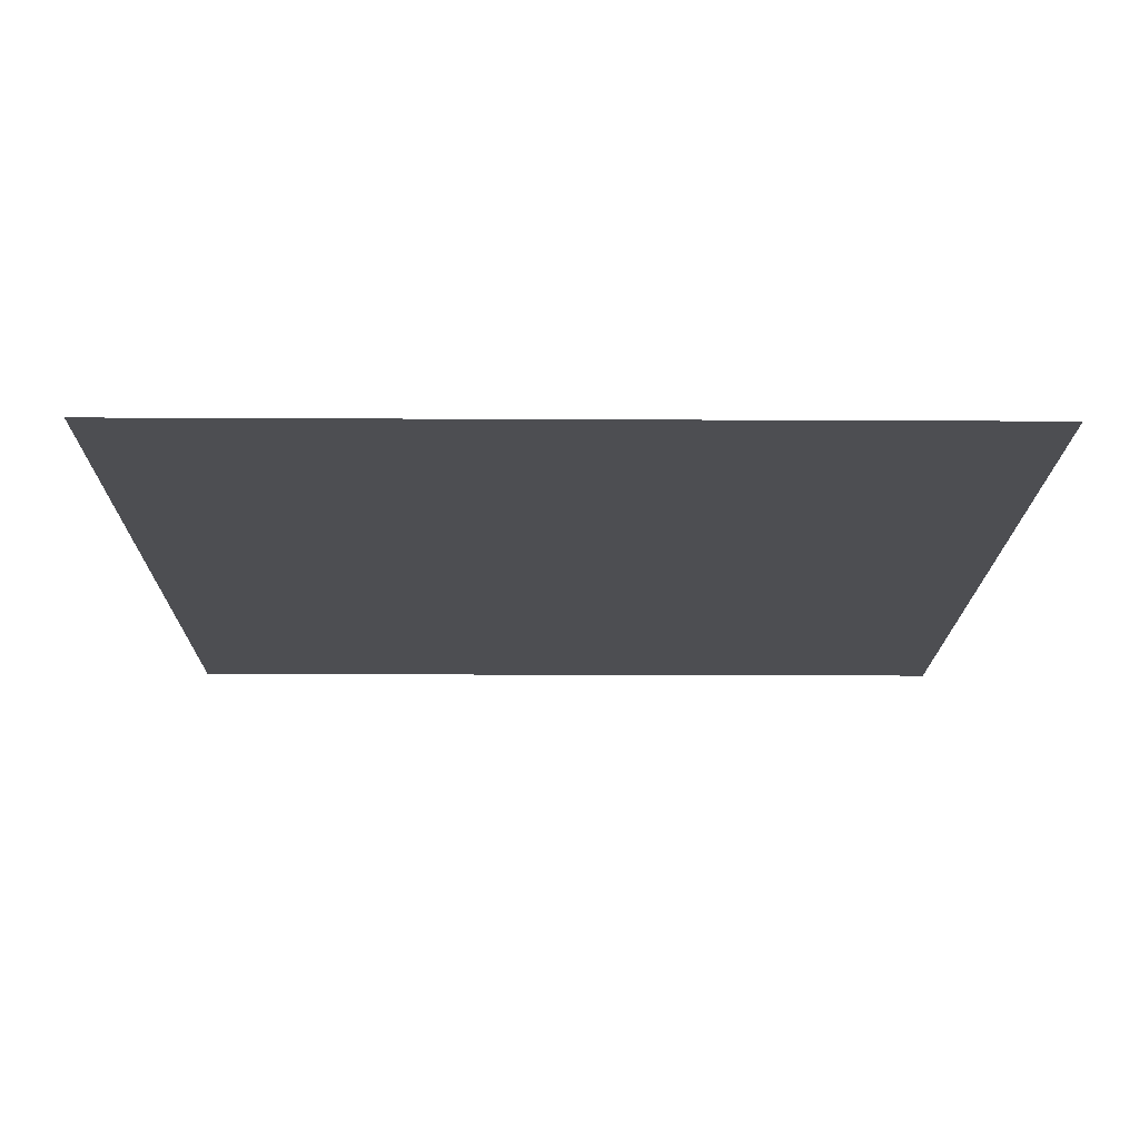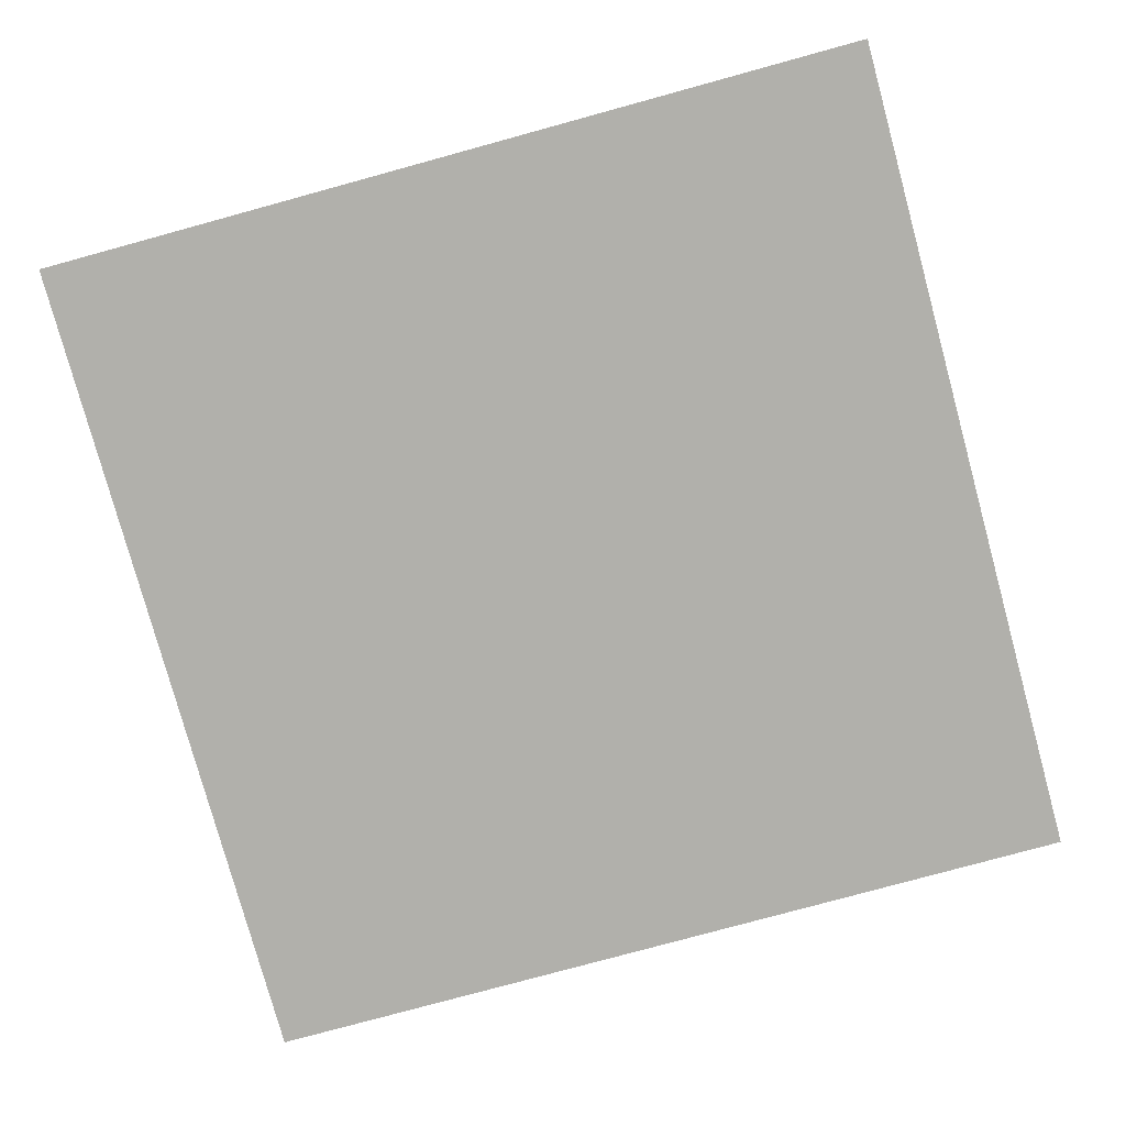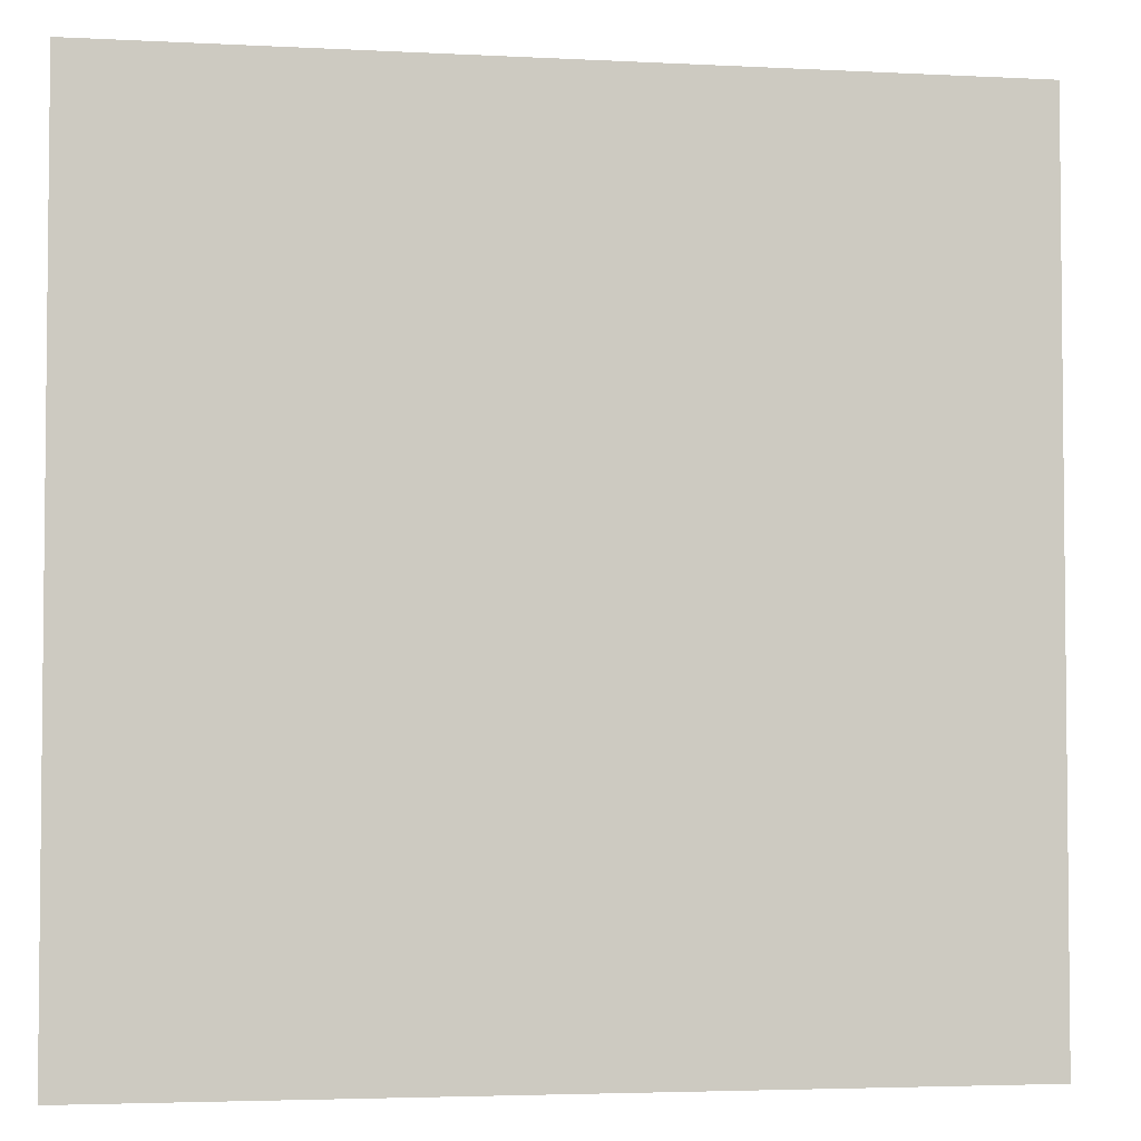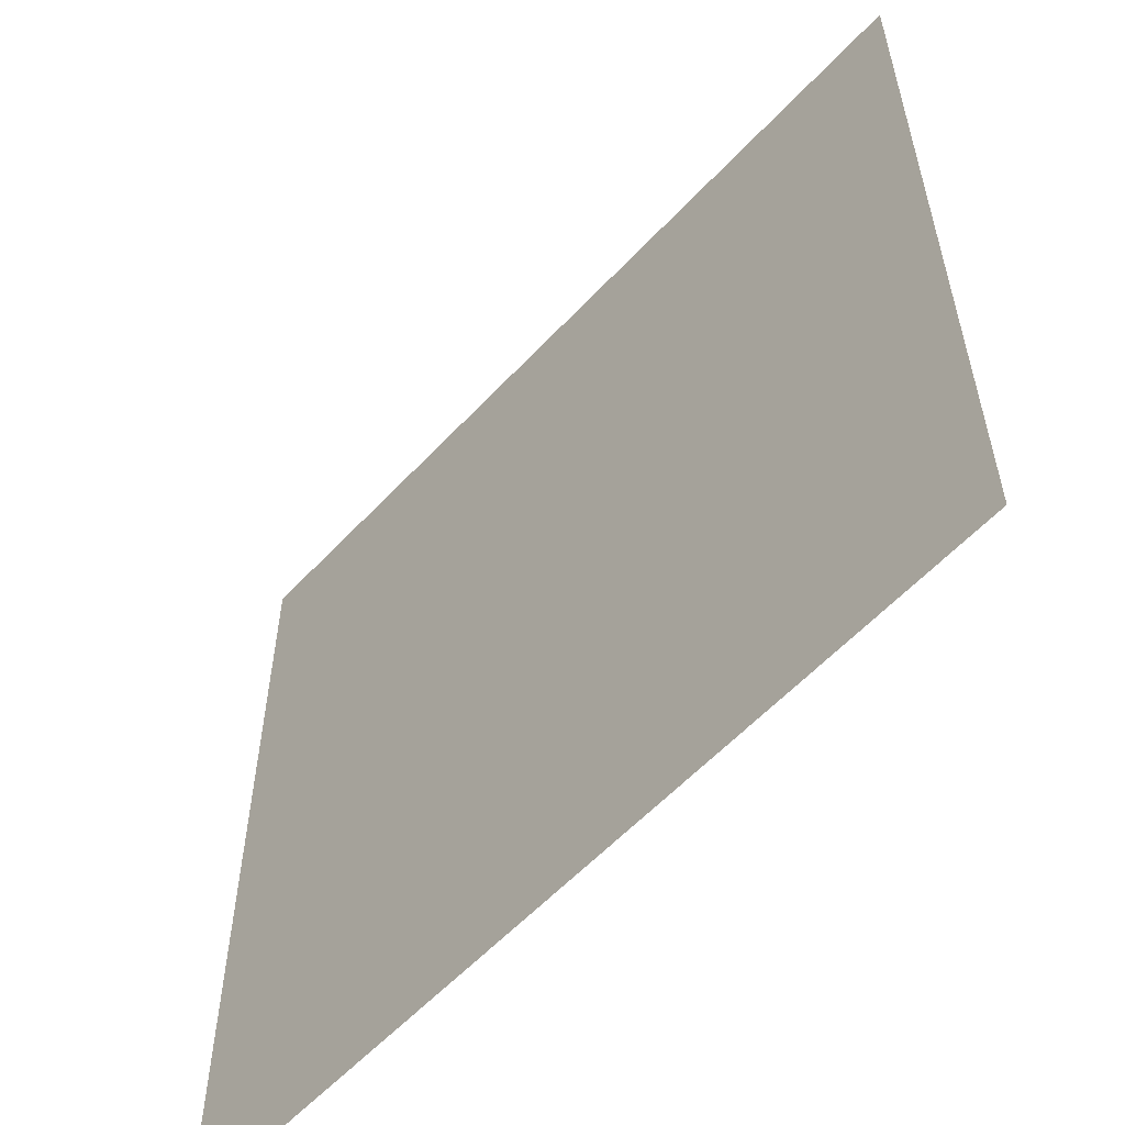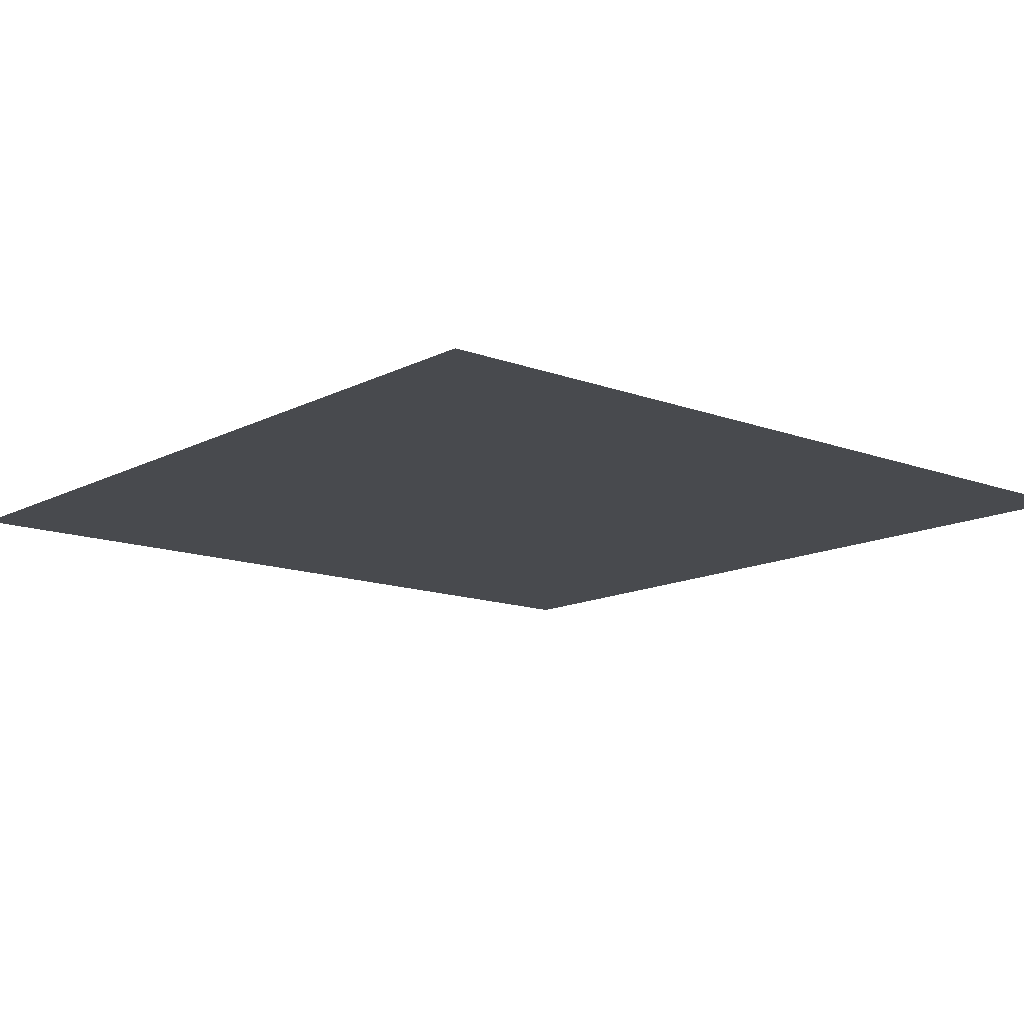
<metadata>
{"format":"obj","ext":"obj","renderer":"f3d","projection":"perspective","resolution":1024,"background":"white","views":[{"elev":-17.1,"azim":-0.6,"up":"+Z"},{"elev":-78.5,"azim":15.3,"up":"+Z"},{"elev":-3.7,"azim":-9.9,"up":"+Y"},{"elev":-57.6,"azim":-132.3,"up":"+Y"},{"elev":-13.3,"azim":-130.5,"up":"+Z"}]}
</metadata>
<code>
o AlarmClock_12_AlarmClock_12_0_GeomSubset_4
v 0.0005 -0.000501 -0.34
v -0.0005 -0.000501 -0.34
v 0.0005 0.000501 -0.34
v -0.0005 0.000501 -0.34
v 0.0005 -0.000501 -0.34
v -0.0005 -0.000501 -0.34
v 0.0005 0.000501 -0.34
v -0.0005 0.000501 -0.34
v 0.0005 -0.000501 -0.34
v -0.0005 -0.000501 -0.34
v 0.0005 0.000501 -0.34
v -0.0005 0.000501 -0.34
v 0.0005 -0.000501 -0.34
v -0.0005 -0.000501 -0.34
v 0.0005 0.000501 -0.34
v -0.0005 0.000501 -0.34
v 0.0005 -0.000501 -0.34
v -0.0005 -0.000501 -0.34
v 0.0005 0.000501 -0.34
v -0.0005 0.000501 -0.34
v 0 0.03813 0.009056
v -0.0475 -0.01549 0.05655
v -0.05817 -0.01549 0.04264
v -0.06488 -0.01549 0.02644
v -0.06717 -0.01549 0.009056
v -0.06488 -0.01549 -0.008329
v -0.05817 -0.01549 -0.02453
v -0.0475 -0.01549 -0.03844
v -0.03358 -0.01549 -0.04911
v -0.01739 -0.01549 -0.05582
v 0 -0.01549 -0.05811
v 0.01739 -0.01549 -0.05582
v 0.03358 -0.01549 -0.04911
v 0.0475 -0.01549 -0.03844
v 0.05817 -0.01549 -0.02453
v 0.06488 -0.01549 -0.008329
v 0.06717 -0.01549 0.009056
v 0.06488 -0.01549 0.02644
v 0.05817 -0.01549 0.04264
v 0.0475 -0.01549 0.05655
v 0.03358 -0.01549 0.06723
v 0.01739 -0.01549 0.07394
v 0 -0.01549 0.07623
v -0.01739 -0.01549 0.07394
v -0.03358 -0.01549 0.06723
v -0.0475 0.015 0.05655
v -0.05817 0.015 0.04264
v -0.06488 0.015 0.02644
v -0.06717 0.015 0.009056
v -0.06488 0.015 -0.008329
v -0.05817 0.015 -0.02453
v -0.0475 0.015 -0.03844
v -0.03358 0.015 -0.04911
v -0.01739 0.015 -0.05582
v 0 0.015 -0.05811
v 0.01739 0.015 -0.05582
v 0.03358 0.015 -0.04911
v 0.0475 0.015 -0.03844
v 0.05817 0.015 -0.02453
v 0.06488 0.015 -0.008329
v 0.06717 0.015 0.009056
v 0.06488 0.015 0.02644
v 0.05817 0.015 0.04264
v 0.0475 0.015 0.05655
v 0.03358 0.015 0.06723
v 0.01739 0.015 0.07377
v 0 0.015 0.07606
v -0.01739 0.015 0.07377
v -0.03358 0.015 0.06723
v -0.05051 0.01105 0.05956
v -0.06186 0.01105 0.04477
v -0.05051 -0.01154 0.05956
v -0.06186 -0.01154 0.04477
v -0.06899 0.01105 0.02754
v -0.06899 -0.01154 0.02754
v -0.07143 0.01105 0.009056
v -0.07143 -0.01154 0.009056
v -0.06899 0.01105 -0.009431
v -0.06899 -0.01154 -0.009431
v -0.06186 0.01105 -0.02666
v -0.06186 -0.01154 -0.02666
v -0.05051 0.01105 -0.04145
v -0.05051 -0.01154 -0.04145
v -0.03571 0.01105 -0.0528
v -0.03571 -0.01154 -0.0528
v -0.01889 0.01105 -0.05985
v -0.01889 -0.01154 -0.05985
v 0 0.01105 -0.06237
v 0 -0.01154 -0.06237
v 0.01889 0.01105 -0.05985
v 0.01889 -0.01154 -0.05985
v 0.03571 0.01105 -0.0528
v 0.03571 -0.01154 -0.0528
v 0.05051 0.01105 -0.04145
v 0.05051 -0.01154 -0.04145
v 0.06186 0.01105 -0.02666
v 0.06186 -0.01154 -0.02666
v 0.06899 0.01105 -0.009431
v 0.06899 -0.01154 -0.009431
v 0.07143 0.01105 0.009056
v 0.07143 -0.01154 0.009056
v 0.06899 0.01105 0.02754
v 0.06899 -0.01154 0.02754
v 0.06186 0.01105 0.04477
v 0.06186 -0.01154 0.04477
v 0.05051 0.01105 0.05956
v 0.05051 -0.01154 0.05956
v 0.03571 0.01105 0.07092
v 0.03571 -0.01154 0.07092
v 0.01849 0.01105 0.07805
v 0.01849 -0.01154 0.07805
v 0 0.01105 0.08032
v 0 -0.01154 0.08048
v -0.01849 0.01105 0.07805
v -0.01849 -0.01154 0.07805
v -0.03571 0.01105 0.07092
v -0.03571 -0.01154 0.07092
v -0.05111 0.03813 0.02275
v -0.05809 0.03442 0.02462
v -0.06348 0.02547 0.02607
v -0.05692 0.02547 0.04192
v -0.05208 0.03442 0.03913
v -0.04582 0.03813 0.03551
v -0.03741 0.03813 0.04647
v -0.04253 0.03442 0.05158
v -0.04647 0.02547 0.05553
v -0.03286 0.02547 0.06597
v -0.03007 0.03442 0.06114
v -0.02645 0.03813 0.05488
v -0.01369 0.03813 0.06016
v -0.01557 0.03442 0.06715
v -0.01701 0.02547 0.07254
v 0 0.02547 0.07461
v 0 0.03442 0.0692
v 0 0.03813 0.06197
v 0.01369 0.03813 0.06016
v 0.01557 0.03442 0.06715
v 0.01701 0.02547 0.07254
v 0.03286 0.02547 0.06597
v 0.03007 0.03442 0.06114
v 0.02645 0.03813 0.05488
v 0.03741 0.03813 0.04647
v 0.04253 0.03442 0.05158
v 0.04647 0.02547 0.05553
v 0.05692 0.02547 0.04192
v 0.05208 0.03442 0.03913
v 0.04582 0.03813 0.03551
v 0.05111 0.03813 0.02275
v 0.05809 0.03442 0.02462
v 0.06348 0.02547 0.02607
v 0.06572 0.02547 0.009056
v 0.06014 0.03442 0.009056
v 0.05291 0.03813 0.009056
v 0.05111 0.03813 -0.004638
v 0.05809 0.03442 -0.00651
v 0.06348 0.02547 -0.007954
v 0.05692 0.02547 -0.0238
v 0.05208 0.03442 -0.02101
v 0.04582 0.03813 -0.0174
v 0.03741 0.03813 -0.02836
v 0.04253 0.03442 -0.03347
v 0.04647 0.02547 -0.03742
v 0.03286 0.02547 -0.04786
v 0.03007 0.03442 -0.04303
v 0.02646 0.03813 -0.03677
v 0.01369 0.03813 -0.04205
v 0.01557 0.03442 -0.04904
v 0.01701 0.02547 -0.05443
v 0 0.02547 -0.05667
v 0 0.03442 -0.05109
v 0 0.03813 -0.04385
v -0.01369 0.03813 -0.04205
v -0.01557 0.03442 -0.04904
v -0.01701 0.02547 -0.05443
v -0.03286 0.02547 -0.04786
v -0.03007 0.03442 -0.04303
v -0.02646 0.03813 -0.03677
v -0.03741 0.03813 -0.02836
v -0.04253 0.03442 -0.03347
v -0.04647 0.02547 -0.03742
v -0.05692 0.02547 -0.0238
v -0.05208 0.03442 -0.02101
v -0.04582 0.03813 -0.0174
v -0.05111 0.03813 -0.004638
v -0.05809 0.03442 -0.00651
v -0.06348 0.02547 -0.007954
v -0.06572 0.02547 0.009056
v -0.06014 0.03442 0.009056
v -0.05291 0.03813 0.009056
v -0.05809 -0.03494 0.02462
v -0.06348 -0.02599 0.02607
v -0.05208 -0.03494 0.03913
v -0.05692 -0.02599 0.04192
v -0.04253 -0.03494 0.05158
v -0.04647 -0.02599 0.05553
v -0.03007 -0.03494 0.06114
v -0.03286 -0.02599 0.06597
v -0.01557 -0.03494 0.06715
v -0.01701 -0.02599 0.07254
v 0 -0.03494 0.0692
v 0 -0.02599 0.07478
v 0.01557 -0.03494 0.06715
v 0.01701 -0.02599 0.07254
v 0.03007 -0.03494 0.06114
v 0.03286 -0.02599 0.06597
v 0.04253 -0.03494 0.05158
v 0.04647 -0.02599 0.05553
v 0.05208 -0.03494 0.03913
v 0.05692 -0.02599 0.04192
v 0.05809 -0.03494 0.02462
v 0.06348 -0.02599 0.02607
v 0.06014 -0.03494 0.009056
v 0.06572 -0.02599 0.009056
v 0.05809 -0.03494 -0.00651
v 0.06348 -0.02599 -0.007954
v 0.05208 -0.03494 -0.02101
v 0.05692 -0.02599 -0.0238
v 0.04253 -0.03494 -0.03347
v 0.04647 -0.02599 -0.03742
v 0.03007 -0.03494 -0.04303
v 0.03286 -0.02599 -0.04786
v 0.01557 -0.03494 -0.04904
v 0.01701 -0.02599 -0.05443
v 0 -0.03494 -0.05109
v 0 -0.02599 -0.05667
v -0.01557 -0.03494 -0.04904
v -0.01701 -0.02599 -0.05443
v -0.03007 -0.03494 -0.04303
v -0.03286 -0.02599 -0.04786
v -0.04253 -0.03494 -0.03347
v -0.04647 -0.02599 -0.03742
v -0.05208 -0.03494 -0.02101
v -0.05692 -0.02599 -0.0238
v -0.05809 -0.03494 -0.00651
v -0.06348 -0.02599 -0.007954
v -0.06014 -0.03494 0.009056
v -0.06572 -0.02599 0.009056
v 0.06131 -0.04882 -0.08772
v -0.06131 -0.04882 -0.08772
v -0.04442 -0.02894 -0.07378
v 0.04442 -0.02894 -0.07378
v -0.04442 0.02894 -0.07378
v 0.04442 0.02894 -0.07378
v -0.06131 0.04882 -0.08772
v 0.06131 0.04882 -0.08772
v 0.06131 0.04882 -0.08999
v -0.06131 0.04882 -0.08999
v -0.06131 -0.04882 -0.08999
v 0.06131 -0.04882 -0.08999
v -0.03619 -0.02894 -0.07378
v -0.03619 0.02894 -0.07378
v -0.03619 0.04882 -0.08772
v -0.03619 0.04882 -0.08999
v -0.03619 -0.04882 -0.08999
v -0.03619 -0.04882 -0.08772
v 0.03619 -0.02894 -0.07378
v 0.03619 0.02894 -0.07378
v 0.03619 0.04882 -0.08772
v 0.03619 0.04882 -0.08999
v 0.03619 -0.04882 -0.08999
v 0.03619 -0.04882 -0.08772
v 0.03619 -0.02899 -0.06991
v -0.03619 -0.02899 -0.06991
v -0.03619 0.02894 -0.06953
v 0.03619 0.02894 -0.06953
v 0.03619 -0.04873 -0.0841
v -0.03619 -0.04873 -0.0841
v 0.03619 -0.02177 -0.06473
v -0.03619 -0.02177 -0.06473
v -0.03619 0.02171 -0.06434
v 0.03619 0.02171 -0.06434
v 0.03619 0.01097 -0.06445
v 0.03619 0.007704 -0.06969
v 0.03619 0.007719 -0.07376
v 0.04442 0.007719 -0.07376
v 0.06131 0.007769 -0.08774
v 0.06131 0.007777 -0.09001
v 0.03619 0.007777 -0.09001
v -0.03619 0.007777 -0.09001
v -0.06131 0.007777 -0.09001
v -0.06131 0.007769 -0.08774
v -0.04442 0.007719 -0.07376
v -0.03619 0.007719 -0.07376
v -0.03619 0.007704 -0.06969
v -0.03619 0.01097 -0.06445
v 0.03619 -0.01156 -0.06463
v 0.03619 -0.008257 -0.06982
v 0.03619 -0.008242 -0.07379
v 0.04442 -0.008242 -0.07379
v 0.06131 -0.008185 -0.08769
v 0.06131 -0.008175 -0.08997
v 0.03619 -0.008175 -0.08997
v -0.03619 -0.008175 -0.08997
v -0.06131 -0.008175 -0.08997
v -0.06131 -0.008185 -0.08769
v -0.04442 -0.008242 -0.07379
v -0.03619 -0.008242 -0.07379
v -0.03619 -0.008257 -0.06982
v -0.03619 -0.01156 -0.06463
v 0 0.01097 -0.06445
v 0 0.02171 -0.06434
v 0 0.02894 -0.06953
v 0 0.04882 -0.08772
v 0 0.04882 -0.08999
v 0 0.007777 -0.09001
v 0 -0.008175 -0.08997
v 0 -0.04882 -0.08999
v 0 -0.04882 -0.08772
v 0 -0.04873 -0.0841
v 0 -0.02899 -0.06991
v 0 -0.02177 -0.06473
v 0 -0.01156 -0.06463
v 0 -0.03125 0.009056
v -0.04582 -0.03125 0.03551
v -0.03741 -0.03125 0.04647
v -0.02645 -0.03125 0.05488
v -0.01369 -0.03125 0.06016
v 0 -0.03125 0.06197
v 0.01369 -0.03125 0.06016
v 0.02645 -0.03125 0.05488
v 0.03741 -0.03125 0.04647
v 0.04582 -0.03125 0.03551
v 0.05111 -0.03125 0.02275
v 0.05291 -0.03125 0.009056
v 0.05111 -0.03125 -0.004638
v 0.04582 -0.03125 -0.0174
v 0.03741 -0.03125 -0.02836
v 0.02646 -0.03125 -0.03677
v 0.01369 -0.03125 -0.04205
v 0 -0.03125 -0.04385
v -0.01369 -0.03125 -0.04205
v -0.02646 -0.03125 -0.03677
v -0.03741 -0.03125 -0.02836
v -0.04582 -0.03125 -0.0174
v -0.05111 -0.03125 -0.004638
v -0.05291 -0.03125 0.009056
v -0.05111 -0.03125 0.02275
v -0.05239 -0.03796 0.02309
v -0.05111 -0.03716 0.02275
v -0.04697 -0.03796 0.03617
v -0.04582 -0.03716 0.03551
v -0.05423 -0.03796 0.009056
v -0.05291 -0.03716 0.009056
v -0.03835 -0.03796 0.04741
v -0.03741 -0.03716 0.04647
v -0.02712 -0.03796 0.05602
v -0.02645 -0.03716 0.05488
v -0.01404 -0.03796 0.06144
v -0.01369 -0.03716 0.06016
v 0 -0.03796 0.06329
v 0 -0.03716 0.06197
v 0.01404 -0.03796 0.06144
v 0.01369 -0.03716 0.06016
v 0.02712 -0.03796 0.05602
v 0.02645 -0.03716 0.05488
v 0.03835 -0.03796 0.04741
v 0.03741 -0.03716 0.04647
v 0.04697 -0.03796 0.03617
v 0.04582 -0.03716 0.03551
v 0.05239 -0.03796 0.02309
v 0.05111 -0.03716 0.02275
v 0.05423 -0.03796 0.009056
v 0.05291 -0.03716 0.009056
v 0.05239 -0.03796 -0.004981
v 0.05111 -0.03716 -0.004638
v 0.04697 -0.03796 -0.01806
v 0.04582 -0.03716 -0.0174
v 0.03835 -0.03796 -0.02929
v 0.03741 -0.03716 -0.02836
v 0.02712 -0.03796 -0.03791
v 0.02646 -0.03716 -0.03677
v 0.01404 -0.03796 -0.04333
v 0.01369 -0.03716 -0.04205
v 0 -0.03796 -0.04518
v 0 -0.03716 -0.04385
v -0.01404 -0.03796 -0.04333
v -0.01369 -0.03716 -0.04205
v -0.02712 -0.03796 -0.03791
v -0.02646 -0.03716 -0.03677
v -0.03835 -0.03796 -0.02929
v -0.03741 -0.03716 -0.02836
v -0.04697 -0.03796 -0.01806
v -0.04582 -0.03716 -0.0174
v -0.05239 -0.03796 -0.004981
v -0.05111 -0.03716 -0.004638
v 0.03619 0.04882 -0.08339
v 0 0.04882 -0.08339
v -0.03619 0.04882 -0.08339
v 0.0005 -0.000501 -0.34
v -0.0005 -0.000501 -0.34
v 0.0005 0.000501 -0.34
v -0.0005 0.000501 -0.34
v 0.0005 -0.000501 -0.34
v -0.0005 -0.000501 -0.34
v 0.0005 0.000501 -0.34
v -0.0005 0.000501 -0.34
v 0.0005 -0.000501 -0.34
v -0.0005 -0.000501 -0.34
v 0.0005 0.000501 -0.34
v -0.0005 0.000501 -0.34
v 0.0005 -0.000501 -0.34
v -0.0005 -0.000501 -0.34
v 0.0005 0.000501 -0.34
v -0.0005 0.000501 -0.34
v 0.0005 -0.000501 -0.34
v -0.0005 -0.000501 -0.34
v 0.0005 0.000501 -0.34
v -0.0005 0.000501 -0.34
v -0.004869 -0.03106 0.01223
v -0.002811 -0.03106 0.01429
v 0 -0.03106 0.01504
v 0.002811 -0.03106 0.01429
v 0.004869 -0.03106 0.01223
v 0.005622 -0.03106 0.009417
v 0.004869 -0.03106 0.006606
v 0.002811 -0.03106 0.004548
v 0 -0.03106 0.003795
v -0.002811 -0.03106 0.004548
v -0.004869 -0.03106 0.006606
v -0.005622 -0.03106 0.009417
v 0 -0.03479 0.009417
v -0.004869 -0.03405 0.01223
v -0.004441 -0.03458 0.01198
v -0.003408 -0.03479 0.01138
v -0.001968 -0.03479 0.01282
v -0.002564 -0.03458 0.01386
v -0.002811 -0.03405 0.01429
v 0 -0.03405 0.01504
v 0 -0.03457 0.01454
v 0 -0.03479 0.01335
v 0.001968 -0.03479 0.01282
v 0.002564 -0.03458 0.01386
v 0.002811 -0.03405 0.01429
v 0.004869 -0.03405 0.01223
v 0.004441 -0.03458 0.01198
v 0.003408 -0.03479 0.01138
v 0.003935 -0.03479 0.009417
v 0.005128 -0.03458 0.009417
v 0.005622 -0.03405 0.009417
v 0.004869 -0.03405 0.006606
v 0.004441 -0.03458 0.006853
v 0.003408 -0.03479 0.007449
v 0.001968 -0.03479 0.006009
v 0.002564 -0.03457 0.004976
v 0.002811 -0.03405 0.004548
v 0 -0.03405 0.003795
v 0 -0.03458 0.004289
v 0 -0.03479 0.005481
v -0.001968 -0.03479 0.006009
v -0.002564 -0.03457 0.004976
v -0.002811 -0.03405 0.004548
v -0.004869 -0.03405 0.006606
v -0.004441 -0.03458 0.006853
v -0.003408 -0.03479 0.007449
v -0.003935 -0.03479 0.009417
v -0.005128 -0.03458 0.009417
v -0.005622 -0.03405 0.009417
f 17 18 20 19
f 405 406 408 407

</code>
